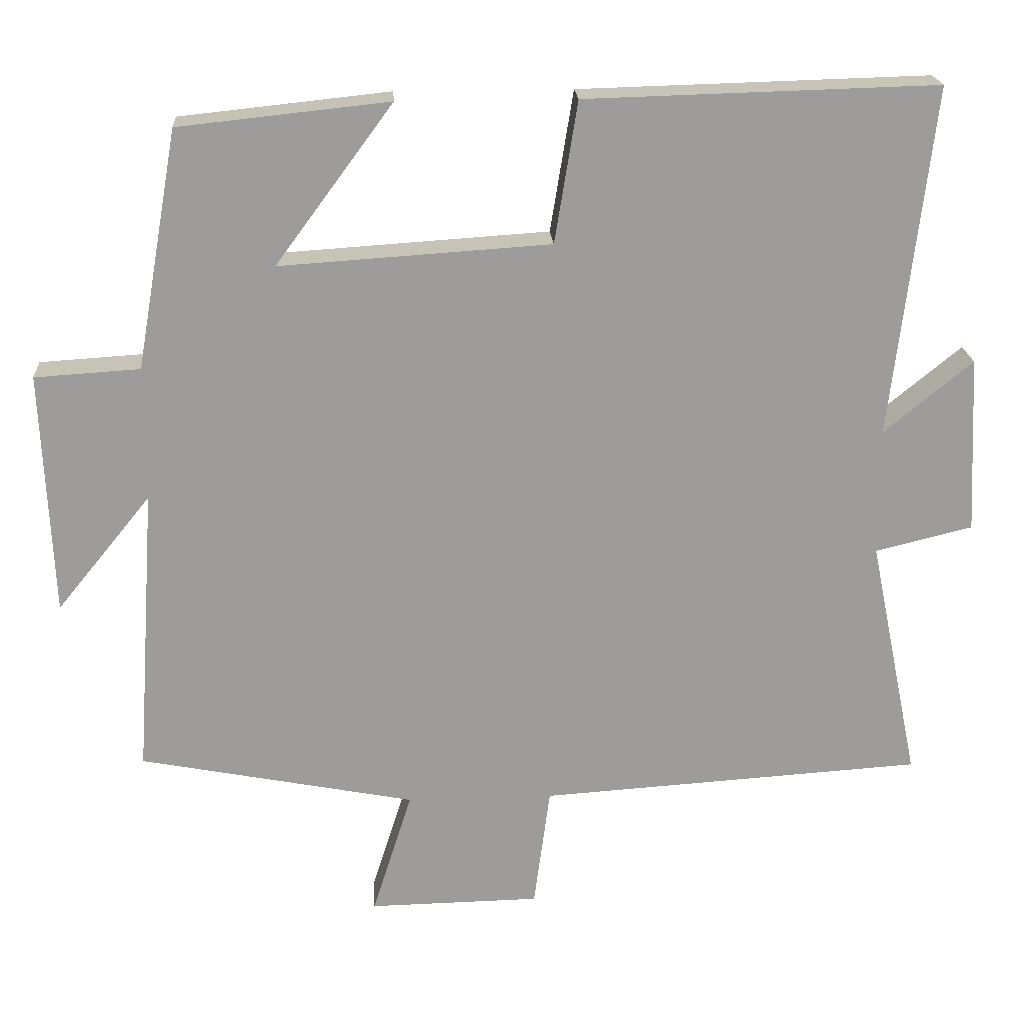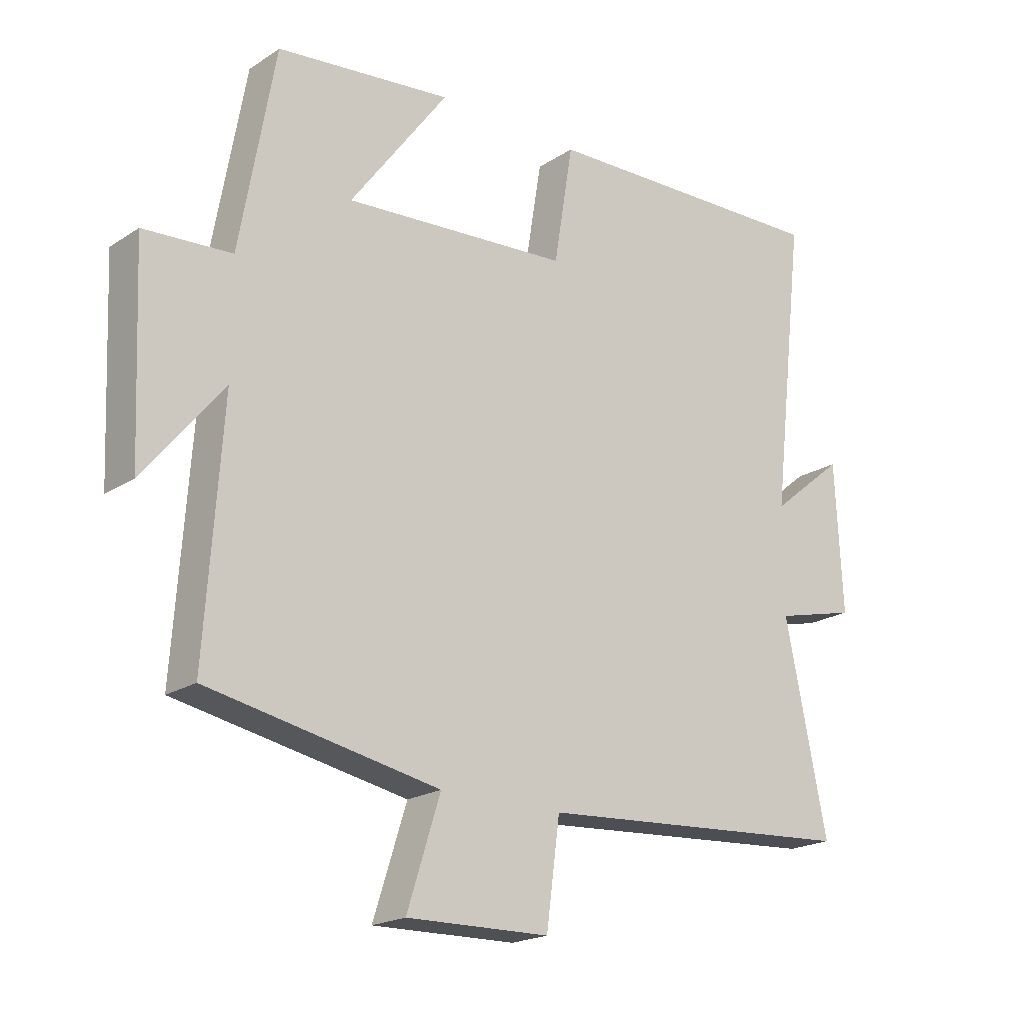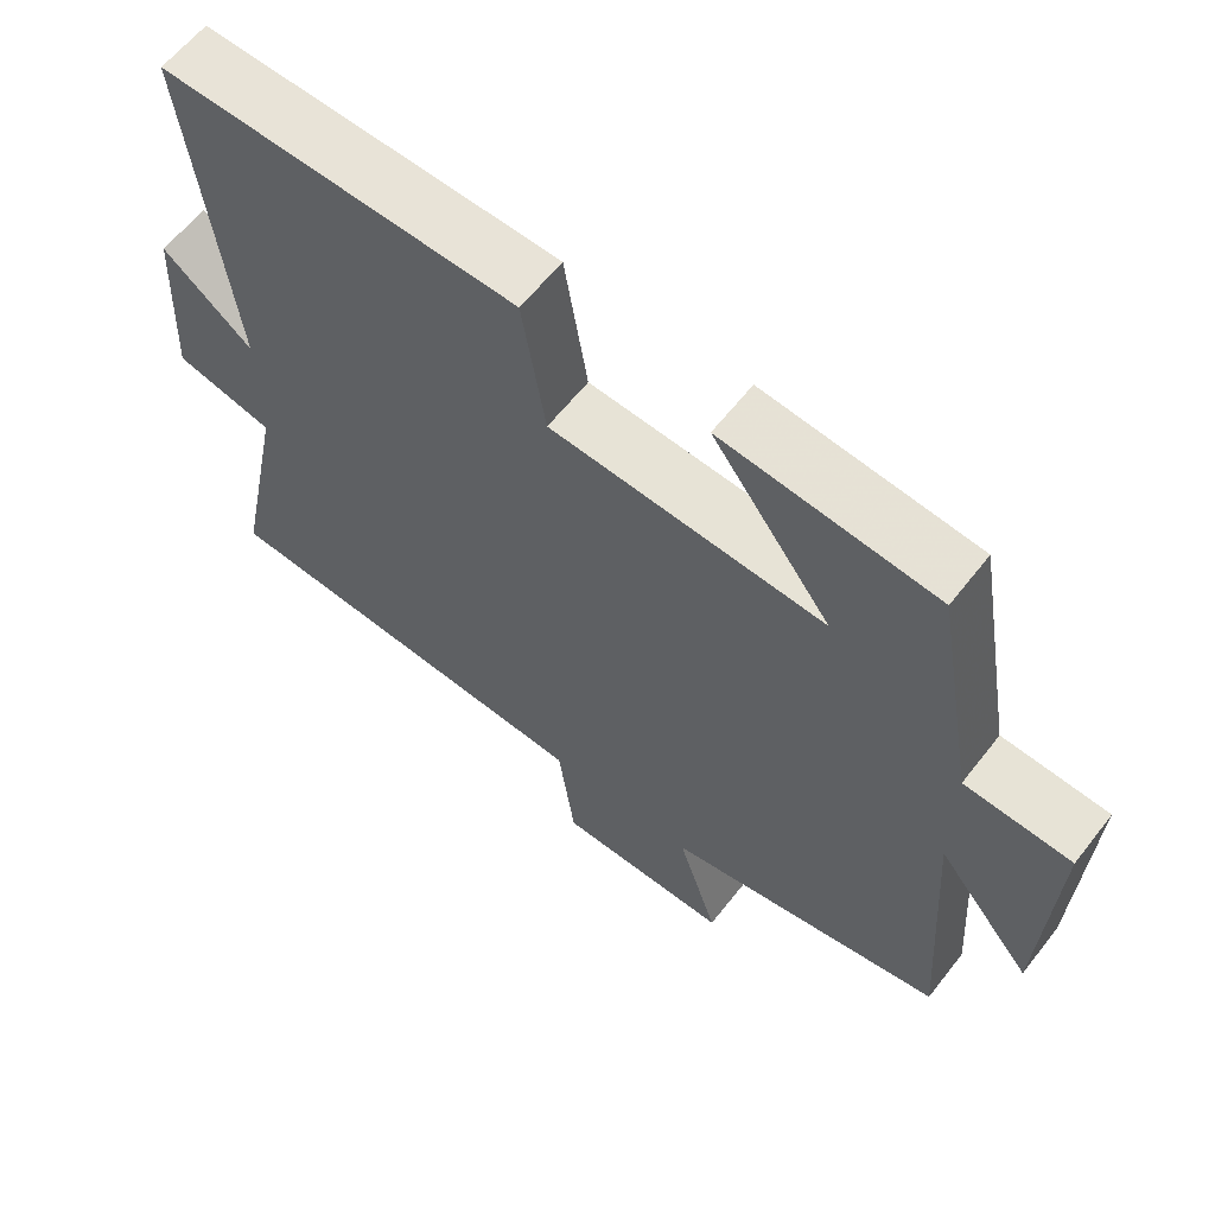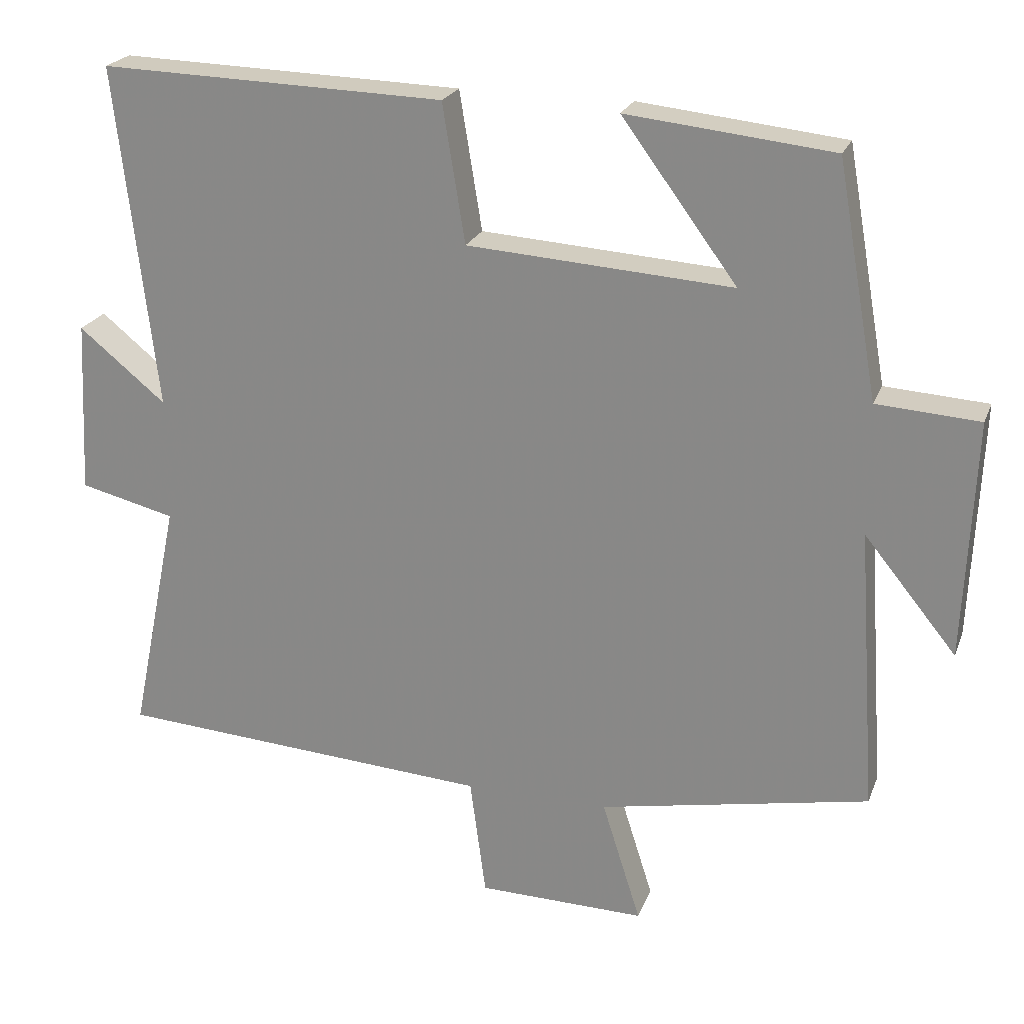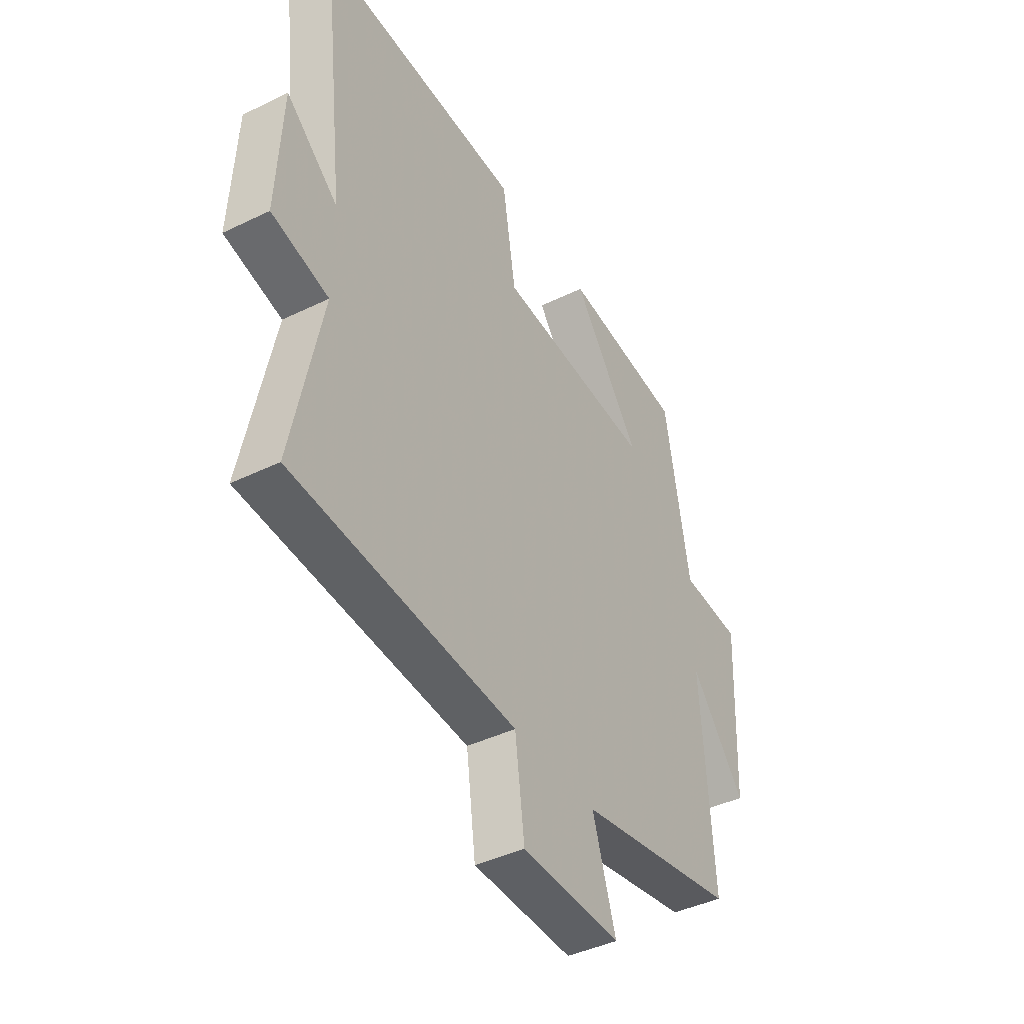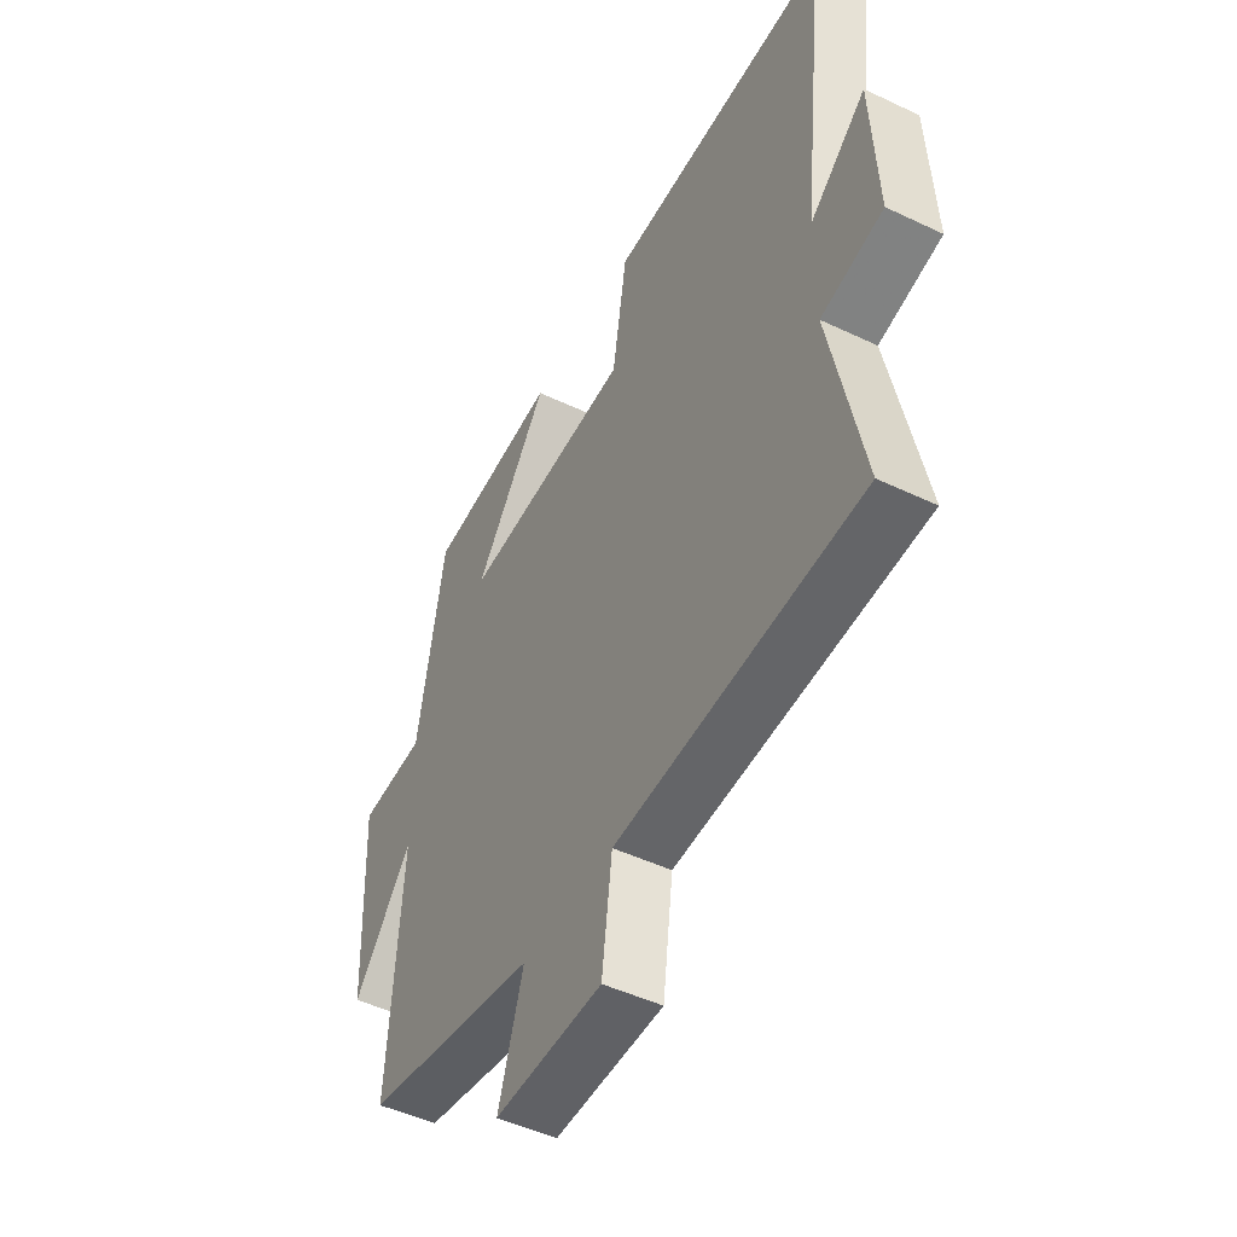
<metadata>
{"format":"obj","ext":"obj","renderer":"f3d","projection":"perspective","resolution":1024,"background":"white","views":[{"elev":20.3,"azim":176.4,"up":"+Z"},{"elev":-19.9,"azim":139.8,"up":"+Z"},{"elev":61.4,"azim":37.9,"up":"+Z"},{"elev":22.7,"azim":17.6,"up":"+Z"},{"elev":-42.1,"azim":-59.7,"up":"+Z"},{"elev":-48.1,"azim":-118.0,"up":"+Z"}]}
</metadata>
<code>
v -0.568 0.07 -0.466
v -0.5 0.07 -0.135
v -0.632 0.07 -0.103
v -0.62 0.07 0.137
v -0.5 0.07 0.039
v -0.555 0.07 0.513
v -0.079 0.07 0.5
v -0.048 0.07 0.309
v 0.318 0.07 0.285
v 0.159 0.07 0.5
v 0.443 0.07 0.47
v 0.5 0.07 0.148
v 0.642 0.07 0.139
v 0.628 0.07 -0.191
v 0.5 0.07 -0.034
v 0.527 0.07 -0.427
v 0.153 0.07 -0.5
v 0.207 0.07 -0.67
v -0.025 0.07 -0.666
v -0.047 0.07 -0.5
v -0.568 0 -0.466
v -0.5 0 -0.135
v -0.632 0 -0.103
v -0.62 0 0.137
v -0.5 0 0.039
v -0.555 0 0.513
v -0.079 0 0.5
v -0.048 0 0.309
v 0.318 0 0.285
v 0.159 0 0.5
v 0.443 0 0.47
v 0.5 0 0.148
v 0.642 0 0.139
v 0.628 0 -0.191
v 0.5 0 -0.034
v 0.527 0 -0.427
v 0.153 0 -0.5
v 0.207 0 -0.67
v -0.025 0 -0.666
v -0.047 0 -0.5
f 17 18 19 20
f 20 1 2
f 17 20 2
f 16 17 2
f 15 16 2
f 12 13 14 15
f 9 10 11 12
f 15 2 3
f 12 15 3
f 9 12 3
f 8 9 3
f 5 6 7 8
f 3 4 5
f 3 5 8
f 40 39 38 37
f 22 21 40
f 22 40 37
f 22 37 36
f 22 36 35
f 35 34 33 32
f 32 31 30 29
f 23 22 35
f 23 35 32
f 23 32 29
f 23 29 28
f 28 27 26 25
f 25 24 23
f 28 25 23
f 1 21 22 2
f 2 22 23 3
f 3 23 24 4
f 4 24 25 5
f 5 25 26 6
f 6 26 27 7
f 7 27 28 8
f 8 28 29 9
f 9 29 30 10
f 10 30 31 11
f 11 31 32 12
f 12 32 33 13
f 13 33 34 14
f 14 34 35 15
f 15 35 36 16
f 16 36 37 17
f 17 37 38 18
f 18 38 39 19
f 19 39 40 20
f 20 40 21 1

</code>
